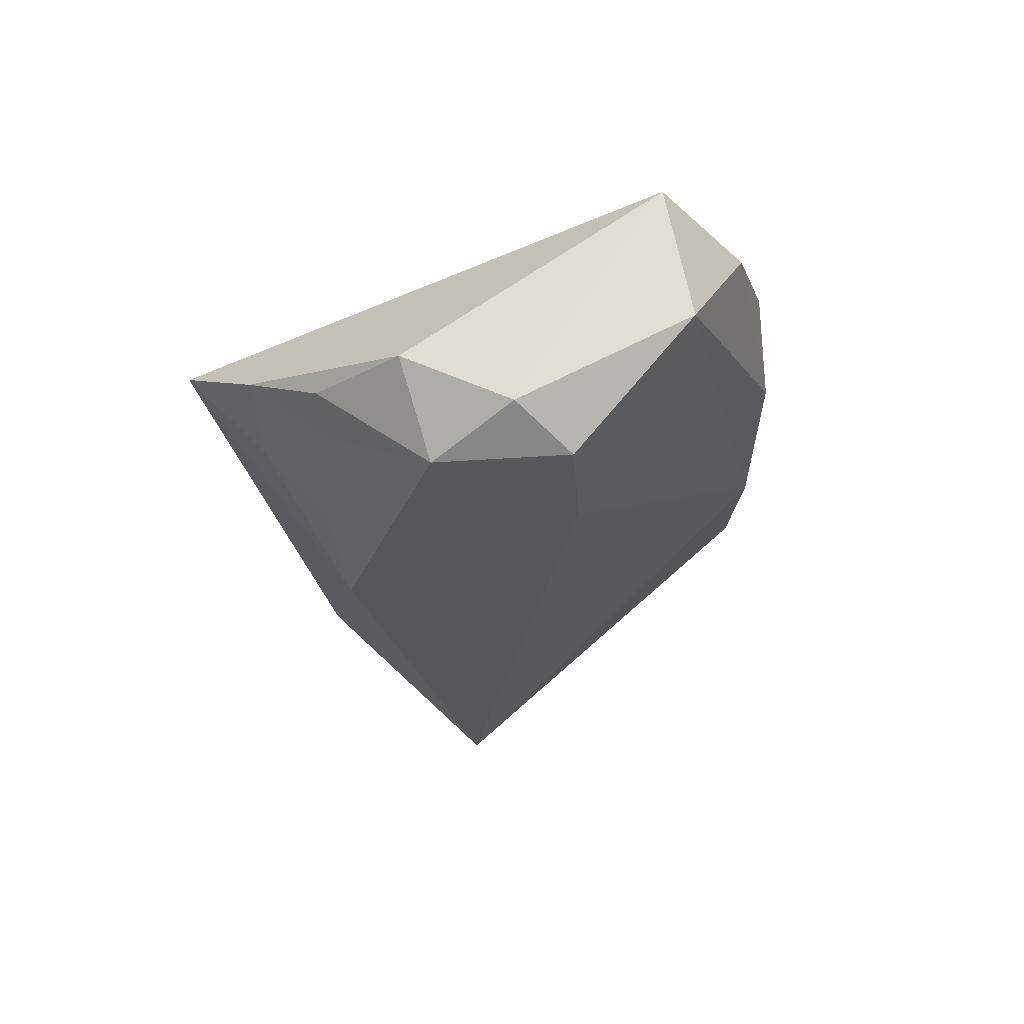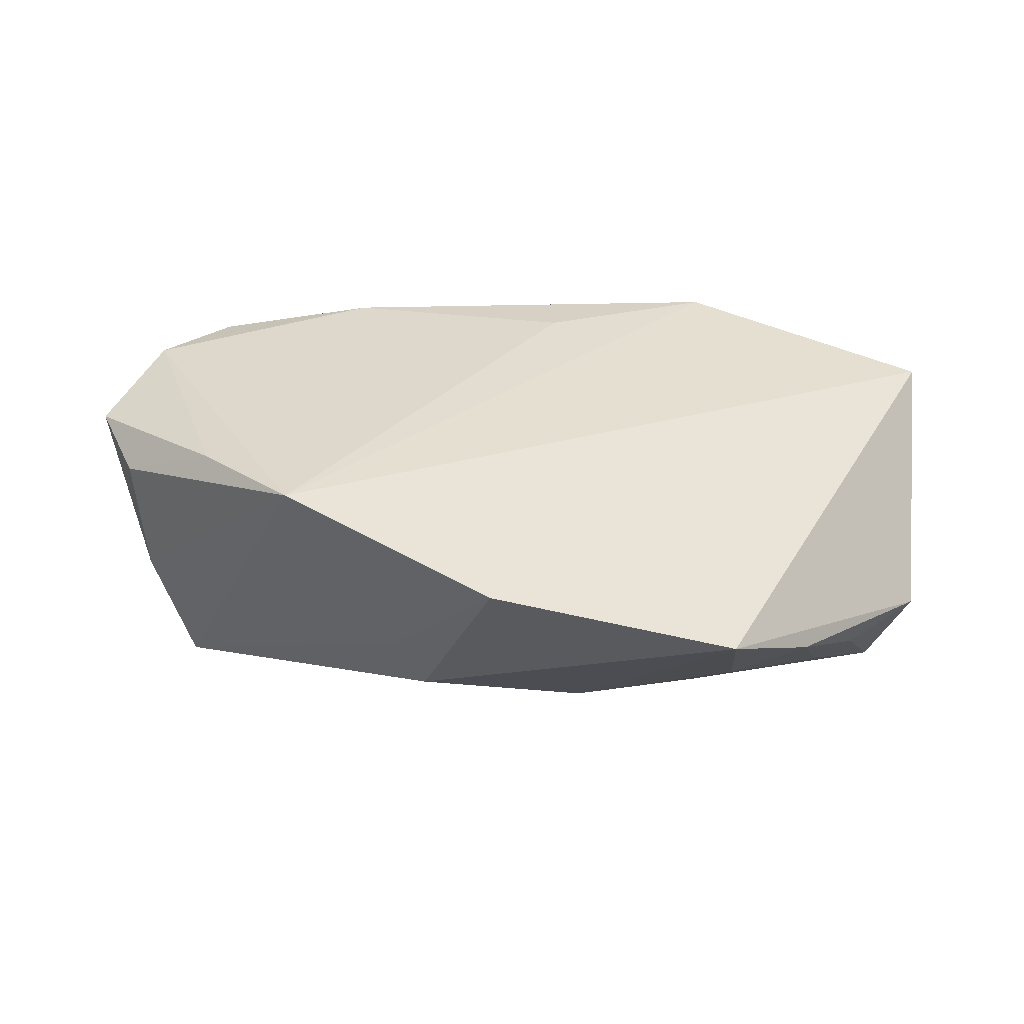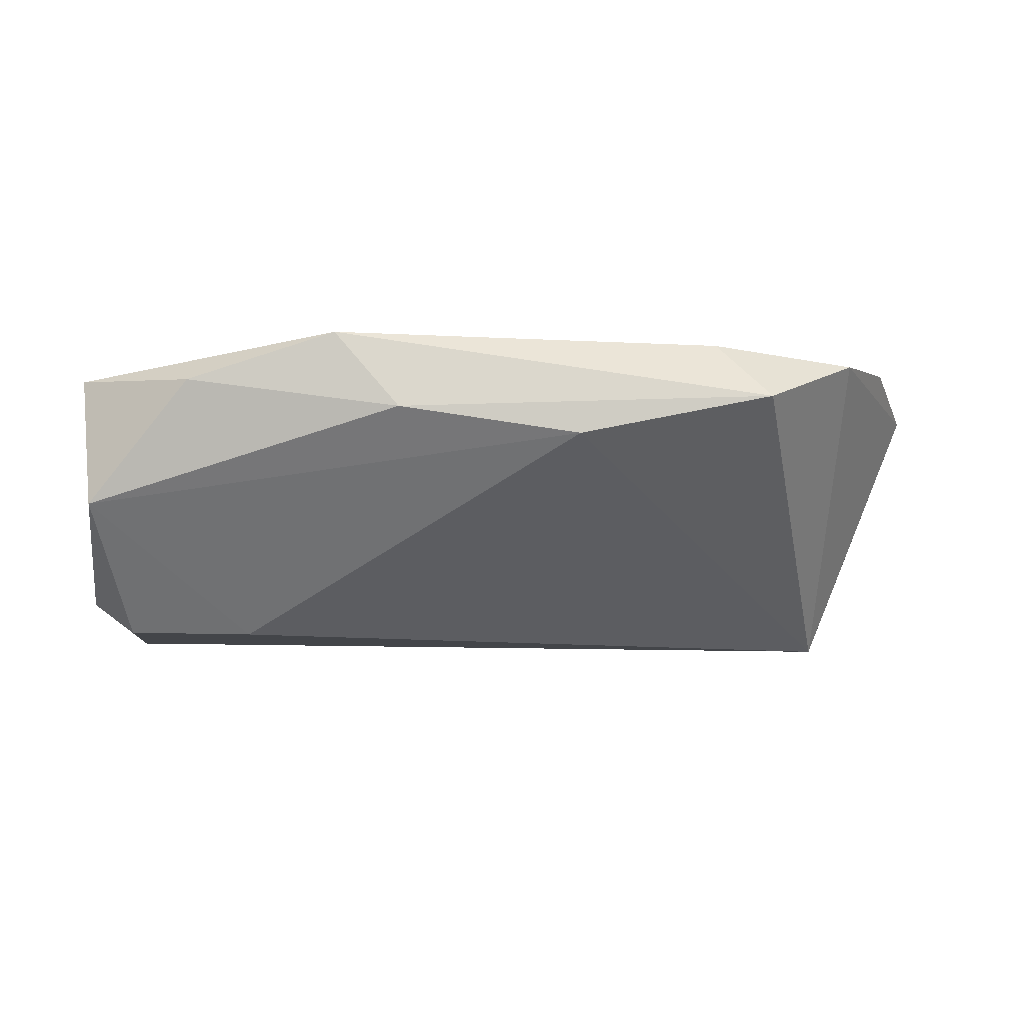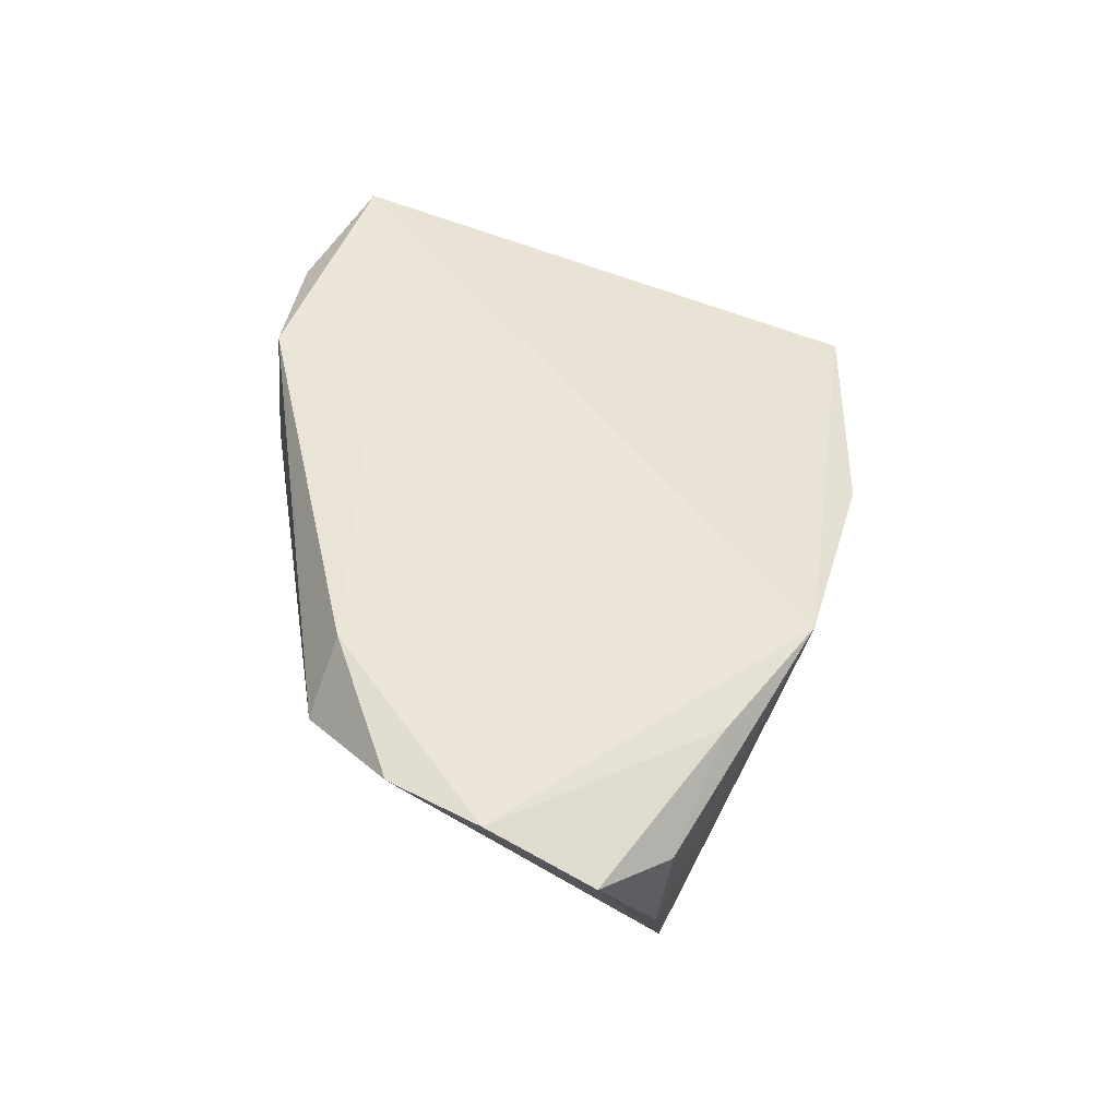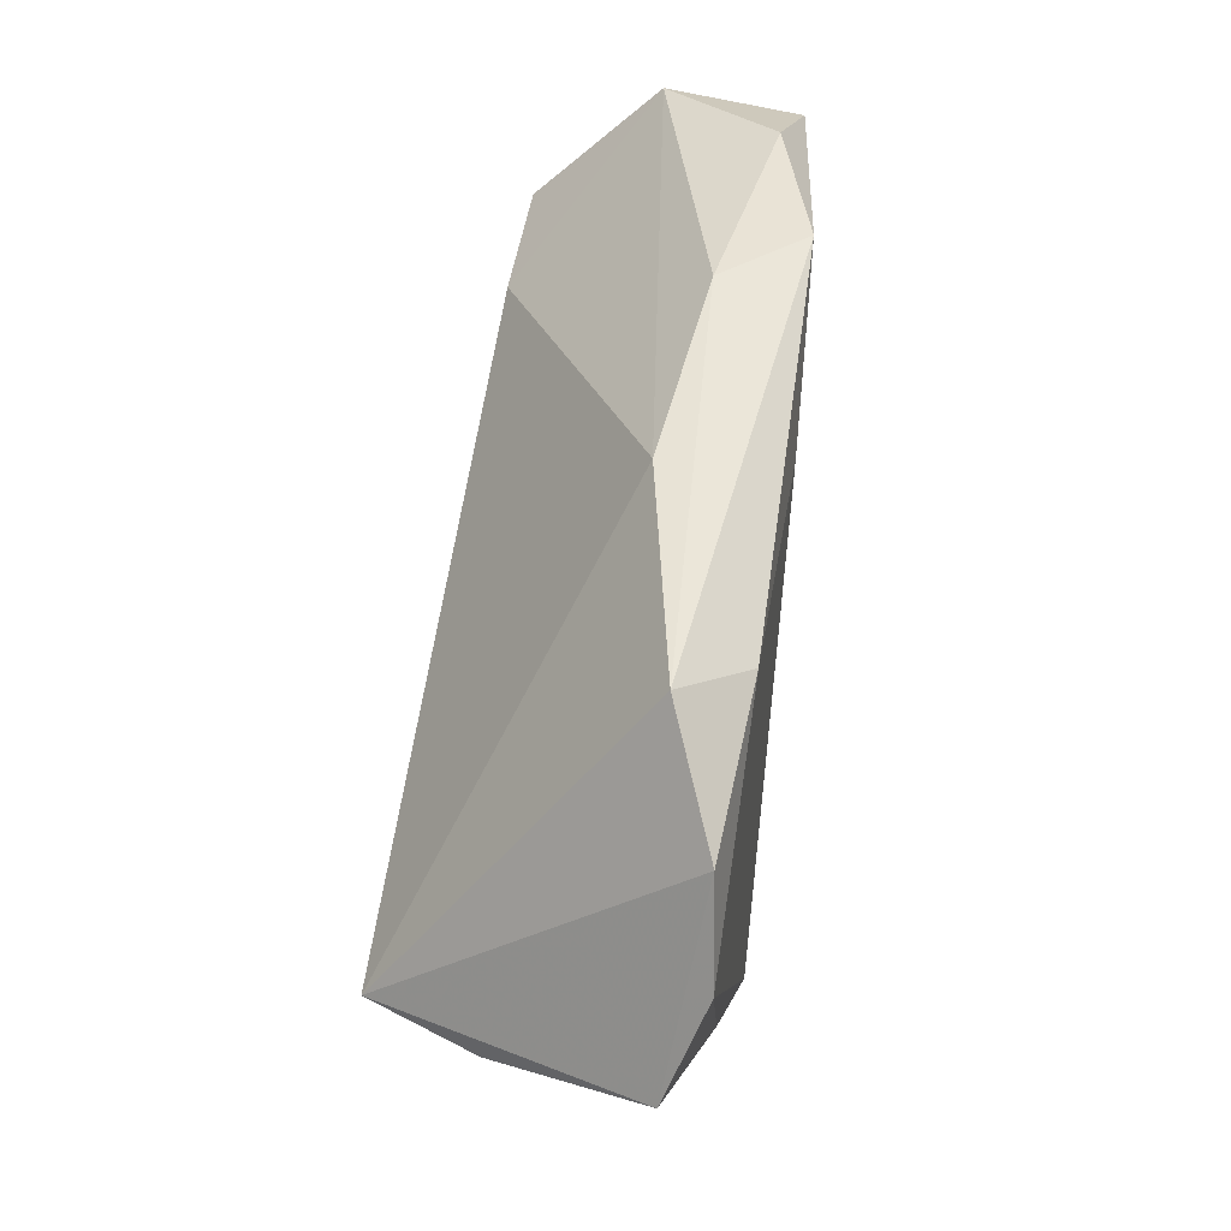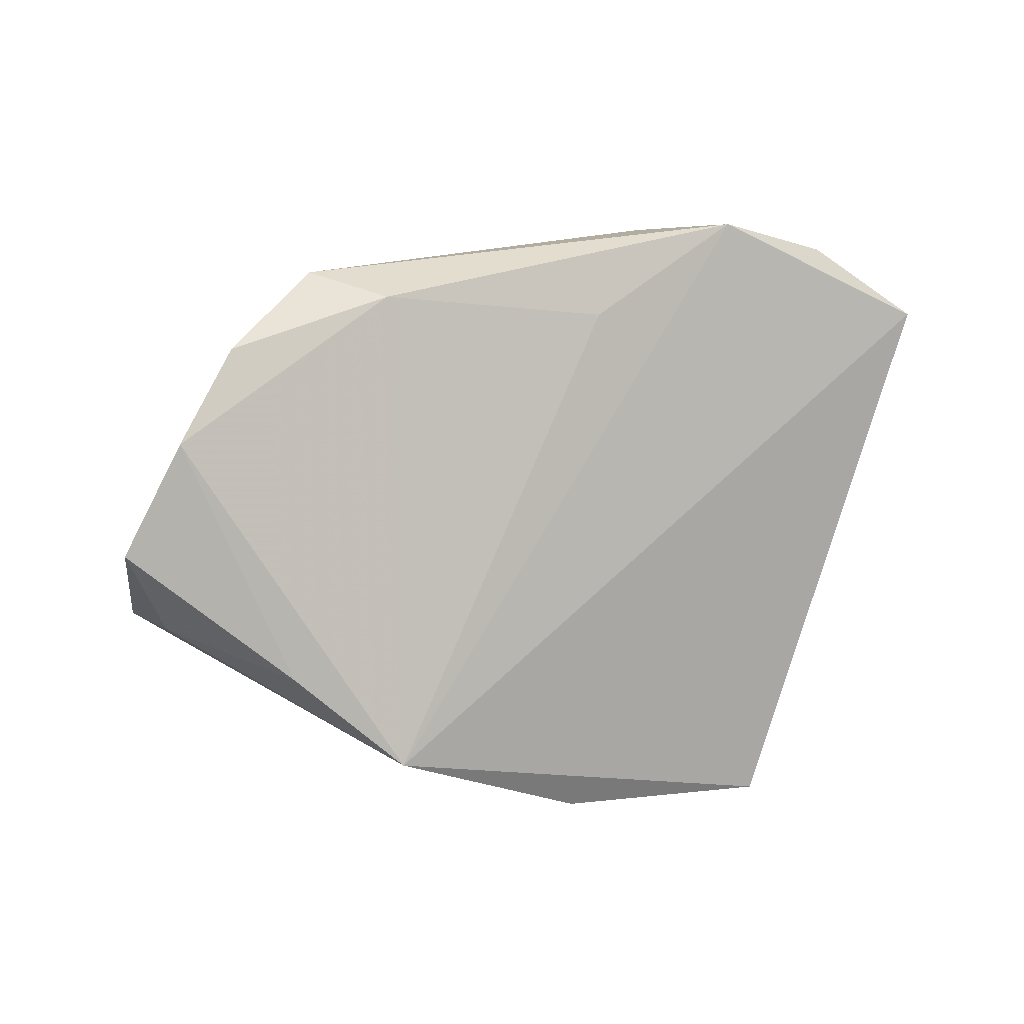
<metadata>
{"format":"obj","ext":"obj","renderer":"f3d","projection":"perspective","resolution":1024,"background":"white","views":[{"elev":-26.4,"azim":99.9,"up":"+Z"},{"elev":31.9,"azim":8.5,"up":"+Z"},{"elev":-8.7,"azim":178.9,"up":"+Z"},{"elev":51.6,"azim":-88.7,"up":"+Z"},{"elev":48.3,"azim":-80.1,"up":"+Y"},{"elev":-0.6,"azim":-27.7,"up":"+Y"}]}
</metadata>
<code>
v -0.0523 0.01883 0.01639
v 0.03967 -0.02778 -0.002234
v -0.05128 -0.01452 -0.02143
v 0.03873 0.03744 0.01009
v 0.05212 0.03195 -0.005623
v 0.05392 0.02876 0.01152
v -0.05717 -0.01359 -0.006926
v 0.04851 0.01639 -0.02135
v 0.02454 -0.02104 -0.0142
v -0.03233 0.0261 0.01765
v -0.05821 -0.01497 0.009835
v 0.03257 0.01472 -0.02143
v 0.008191 -0.02132 -0.01847
v 0.01936 0.03894 0.01619
v -0.01731 -0.03014 -0.006164
v -0.04423 -0.02126 0.01667
v 0.04623 -0.01664 -0.008382
v -0.06441 -0.006173 0.01309
v 0.04955 -0.0008633 -0.02143
v -0.03029 -0.03223 0.01821
v 0.05511 -0.003865 -0.009416
v 0.01089 0.03884 0.006345
v -0.001813 0.02536 0.01758
v -0.05912 0.007162 0.01764
v 0.0304 -0.03971 0.005037
v -0.01313 0.03423 0.003755
v 0.05497 0.01031 -0.01686
v -0.001621 -0.03971 0.009746
v 0.0415 -0.01564 -0.01259
v 0.02993 -0.02827 -0.00706
v -0.01284 -0.02896 -0.01299
v -0.03957 0.02959 0.009882
f 16 20 24
f 24 18 16
f 20 16 11
f 11 16 18
f 20 6 14
f 7 18 3
f 7 11 18
f 7 3 20
f 20 11 7
f 20 3 15
f 15 28 20
f 25 6 20
f 20 28 25
f 21 6 25
f 25 13 30
f 32 26 3
f 20 14 23
f 3 26 12
f 26 5 12
f 27 6 21
f 27 5 6
f 22 5 26
f 26 32 22
f 22 32 14
f 30 13 9
f 3 13 31
f 31 15 3
f 13 25 31
f 28 15 31
f 31 25 28
f 1 32 3
f 1 18 24
f 3 18 1
f 24 20 10
f 20 23 10
f 10 1 24
f 10 23 14
f 14 32 10
f 32 1 10
f 8 12 5
f 5 27 8
f 4 22 14
f 5 22 4
f 4 14 6
f 6 5 4
f 30 29 2
f 2 25 30
f 21 25 2
f 2 17 21
f 19 13 3
f 3 12 19
f 12 8 19
f 19 9 13
f 19 8 27
f 19 29 30
f 30 9 19
f 19 27 21
f 21 17 19
f 19 2 29
f 17 2 19

</code>
